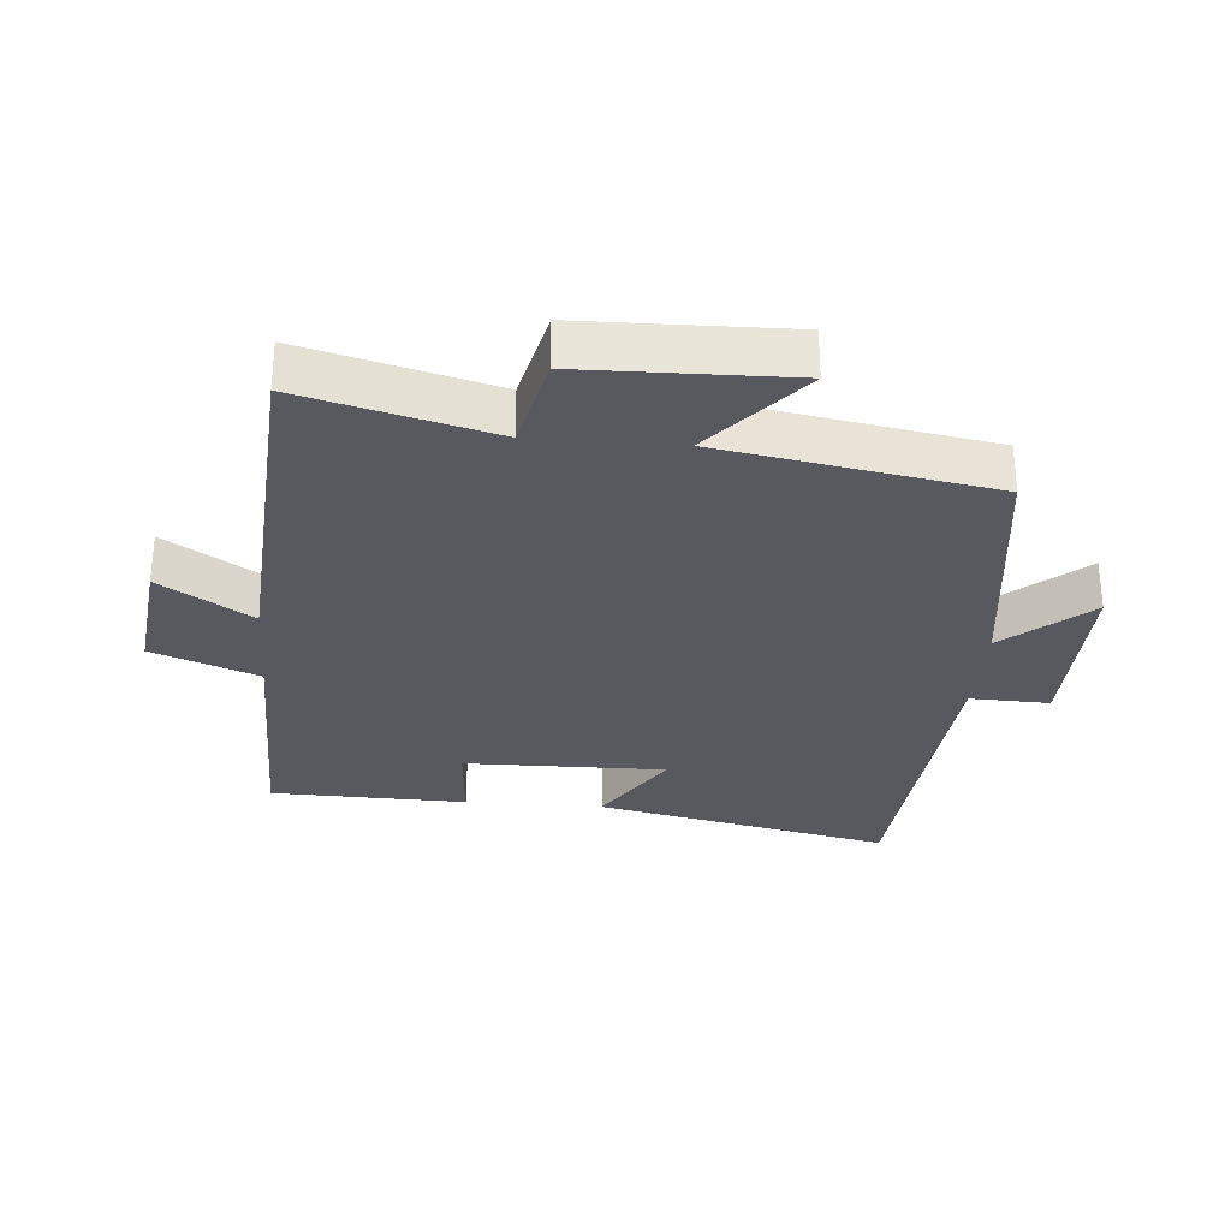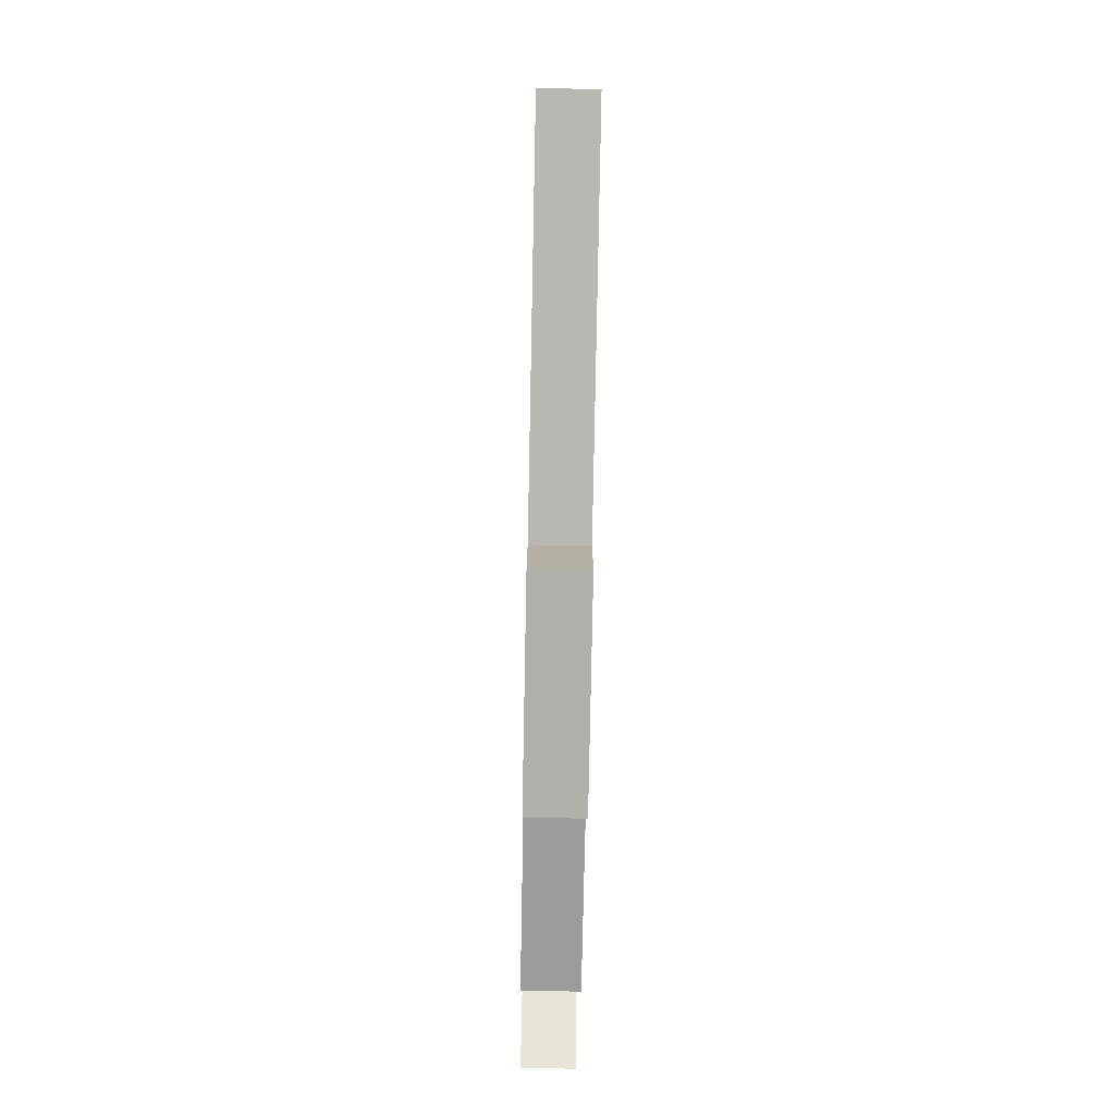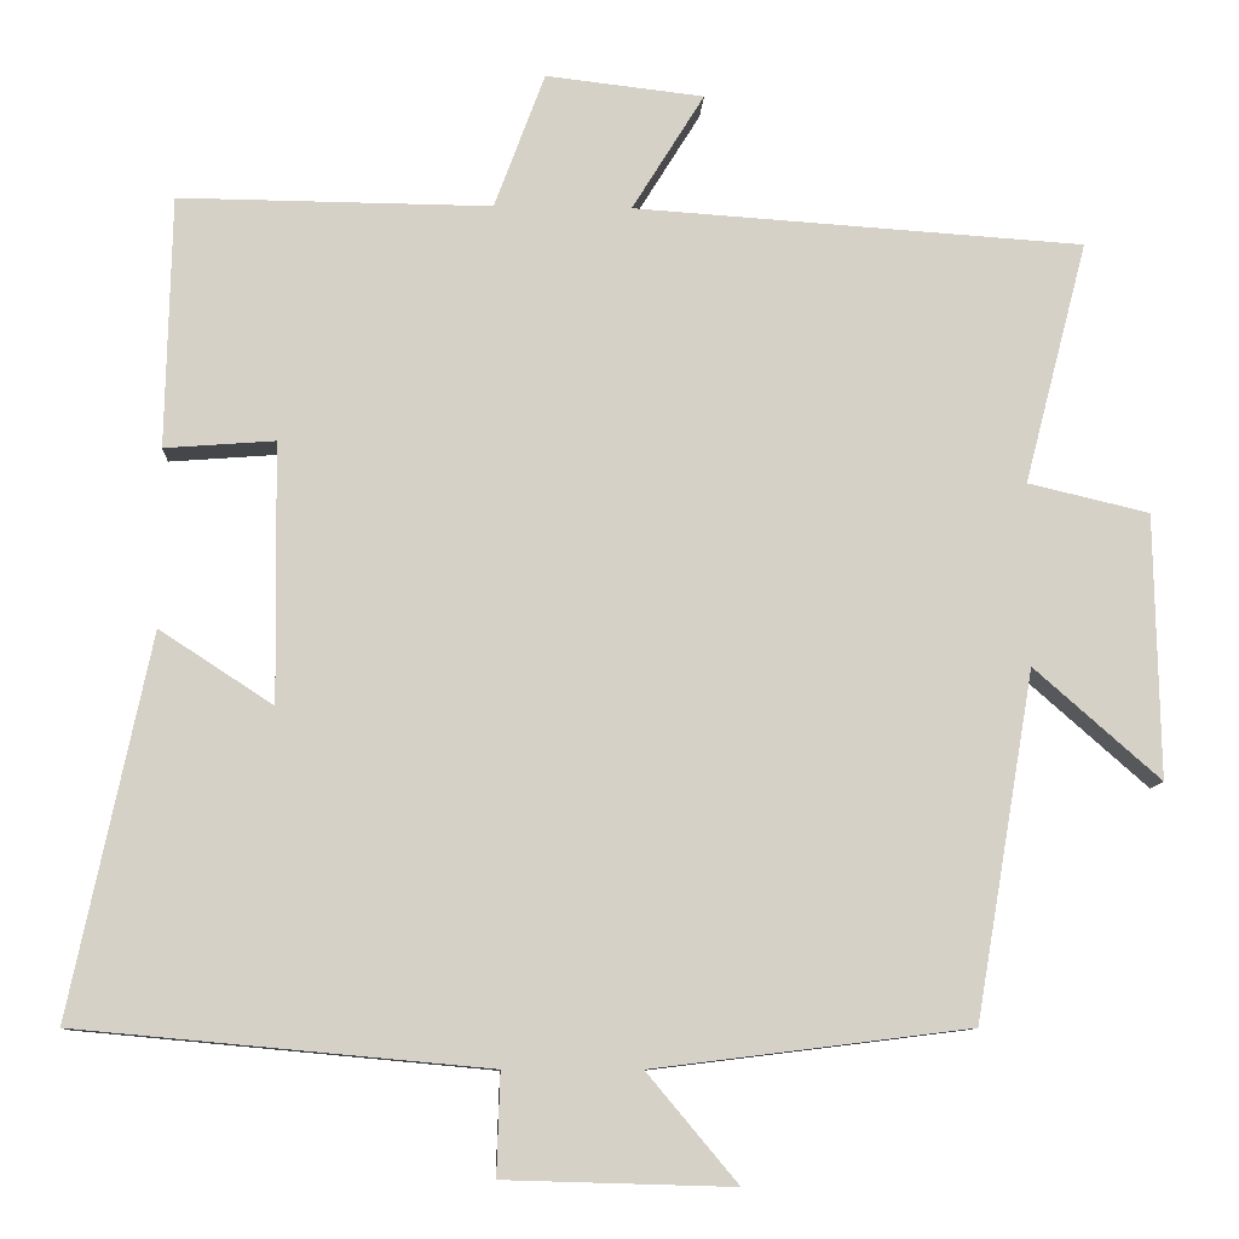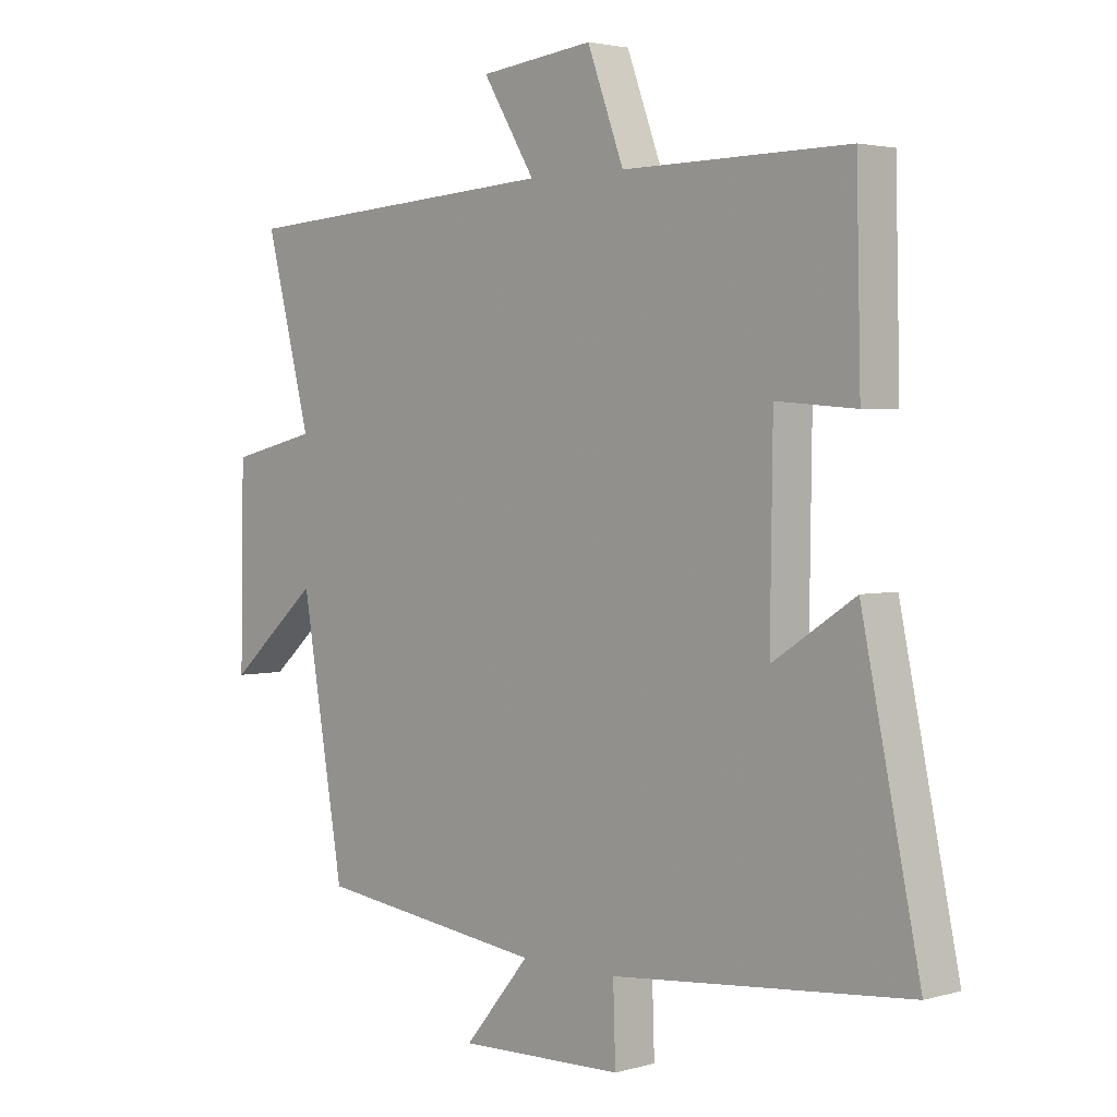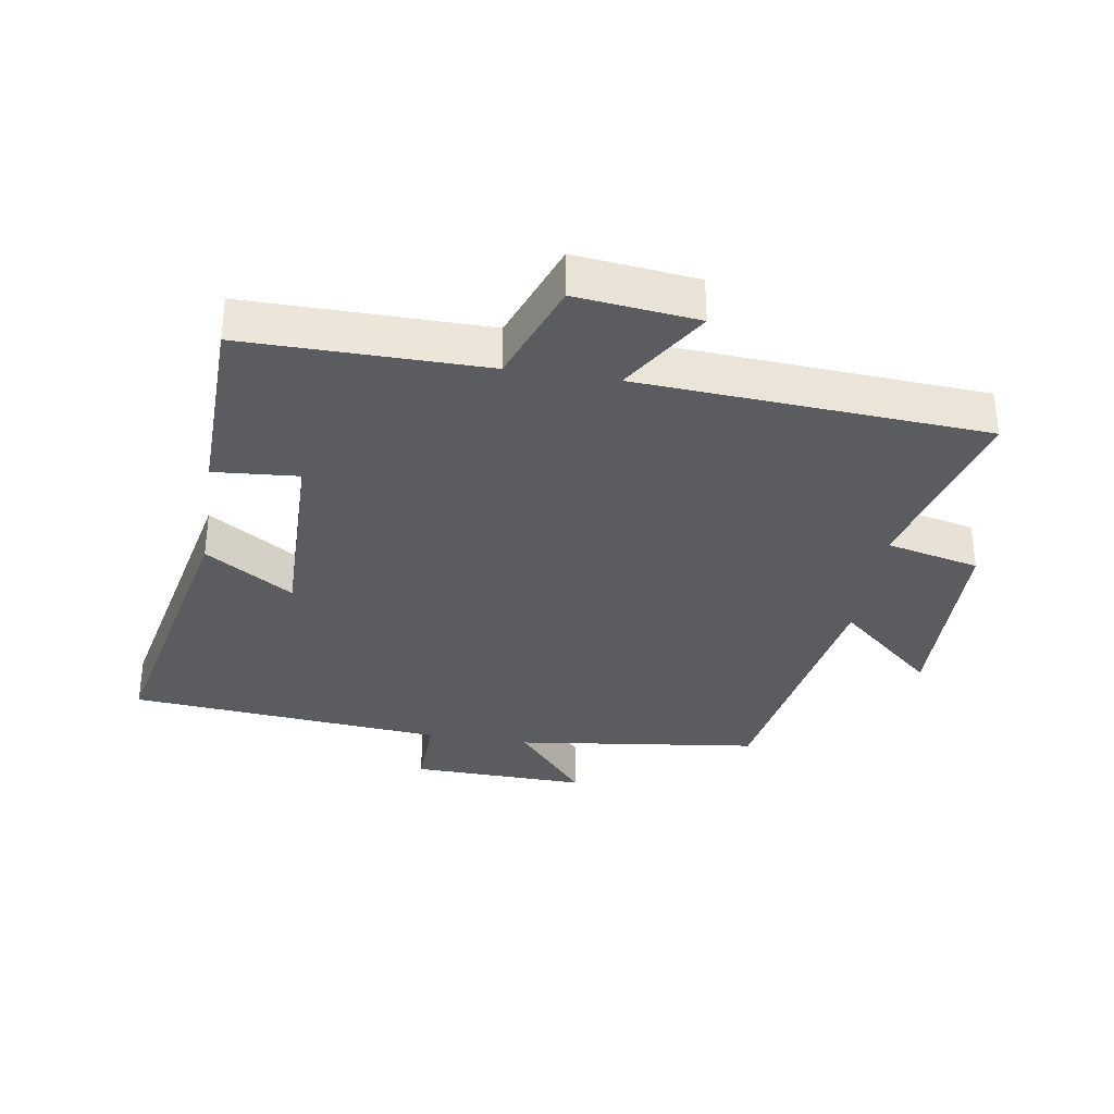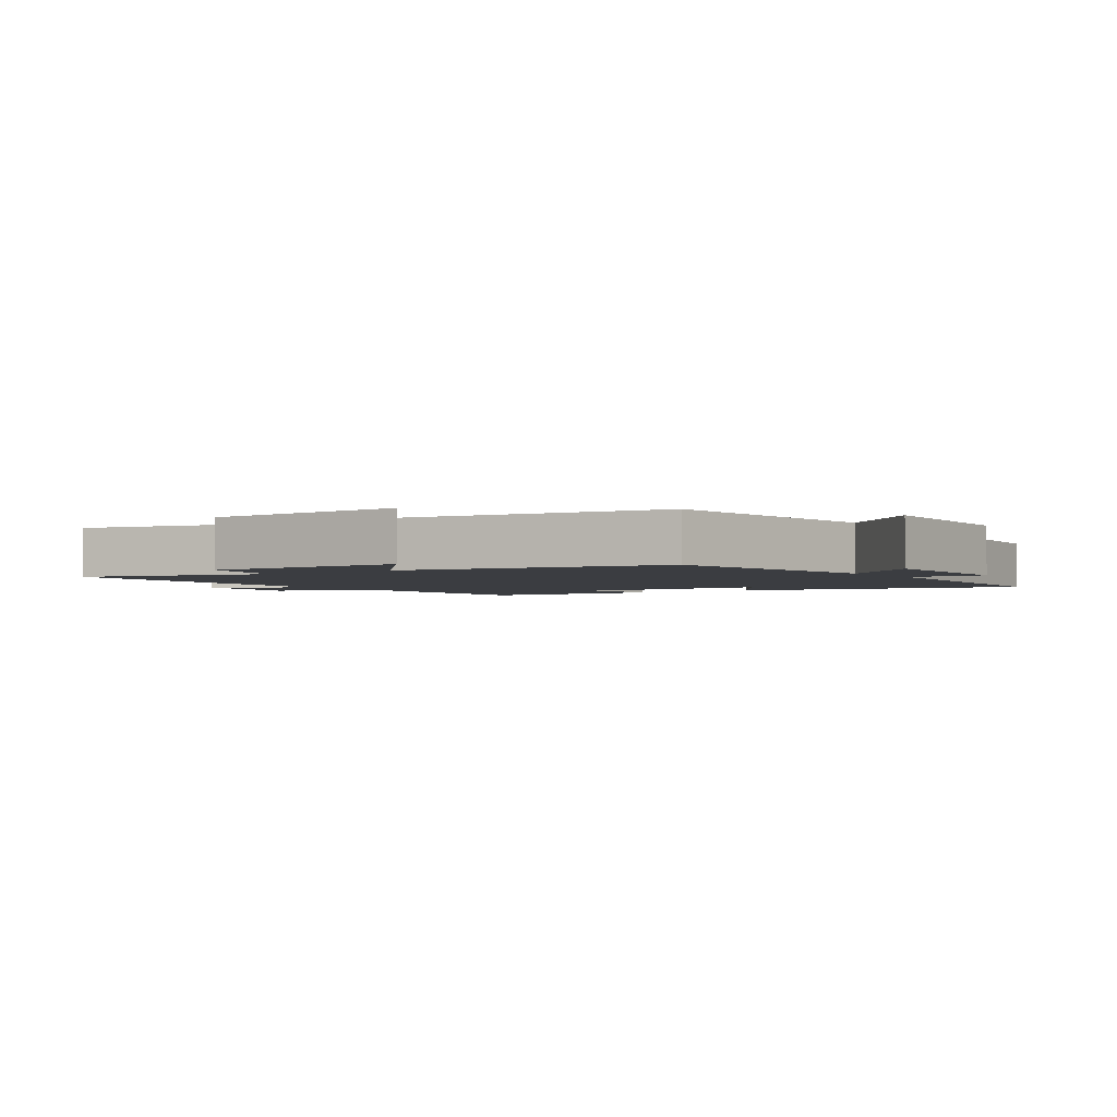
<metadata>
{"format":"obj","ext":"obj","renderer":"f3d","projection":"perspective","resolution":1024,"background":"white","views":[{"elev":-30.3,"azim":85.4,"up":"+Y"},{"elev":-76.8,"azim":-91.1,"up":"+Z"},{"elev":-9.9,"azim":-2.9,"up":"+Z"},{"elev":2.8,"azim":-134.0,"up":"+Z"},{"elev":-33.8,"azim":-8.9,"up":"+Y"},{"elev":-2.6,"azim":124.9,"up":"+Y"}]}
</metadata>
<code>
v -0.493 0.07 0.504
v -0.122 0.07 0.5
v -0.062 0.07 0.661
v 0.126 0.07 0.639
v 0.04 0.07 0.5
v 0.575 0.07 0.464
v 0.5 0.07 0.175
v 0.644 0.07 0.141
v 0.65 0.07 -0.173
v 0.5 0.07 -0.041
v 0.43 0.07 -0.453
v 0.053 0.07 -0.5
v 0.161 0.07 -0.629
v -0.111 0.07 -0.621
v -0.107 0.07 -0.5
v -0.595 0.07 -0.455
v -0.5 0.07 -0.005
v -0.365 0.07 -0.093
v -0.369 0.07 0.215
v -0.5 0.07 0.205
v -0.493 0 0.504
v -0.122 0 0.5
v -0.062 0 0.661
v 0.126 0 0.639
v 0.04 0 0.5
v 0.575 0 0.464
v 0.5 0 0.175
v 0.644 0 0.141
v 0.65 0 -0.173
v 0.5 0 -0.041
v 0.43 0 -0.453
v 0.053 0 -0.5
v 0.161 0 -0.629
v -0.111 0 -0.621
v -0.107 0 -0.5
v -0.595 0 -0.455
v -0.5 0 -0.005
v -0.365 0 -0.093
v -0.369 0 0.215
v -0.5 0 0.205
f 19 20 1 2
f 18 19 2
f 15 16 17 18
f 15 18 2
f 12 13 14 15
f 12 15 2
f 11 12 2
f 10 11 2
f 7 8 9 10
f 7 10 2
f 5 6 7 2
f 2 3 4 5
f 22 21 40 39
f 22 39 38
f 38 37 36 35
f 22 38 35
f 35 34 33 32
f 22 35 32
f 22 32 31
f 22 31 30
f 30 29 28 27
f 22 30 27
f 22 27 26 25
f 25 24 23 22
f 1 21 22 2
f 2 22 23 3
f 3 23 24 4
f 4 24 25 5
f 5 25 26 6
f 6 26 27 7
f 7 27 28 8
f 8 28 29 9
f 9 29 30 10
f 10 30 31 11
f 11 31 32 12
f 12 32 33 13
f 13 33 34 14
f 14 34 35 15
f 15 35 36 16
f 16 36 37 17
f 17 37 38 18
f 18 38 39 19
f 19 39 40 20
f 20 40 21 1

</code>
